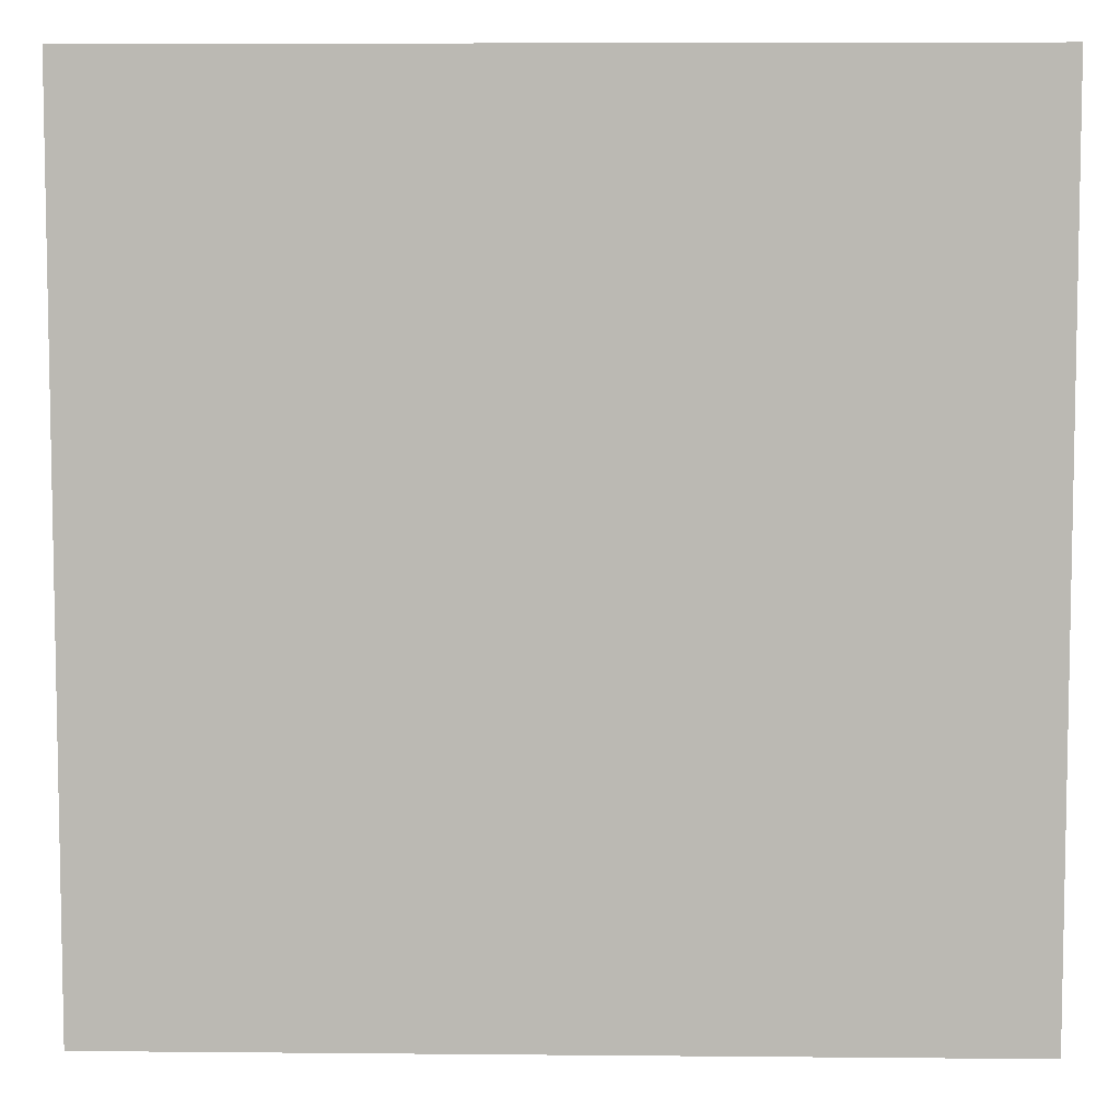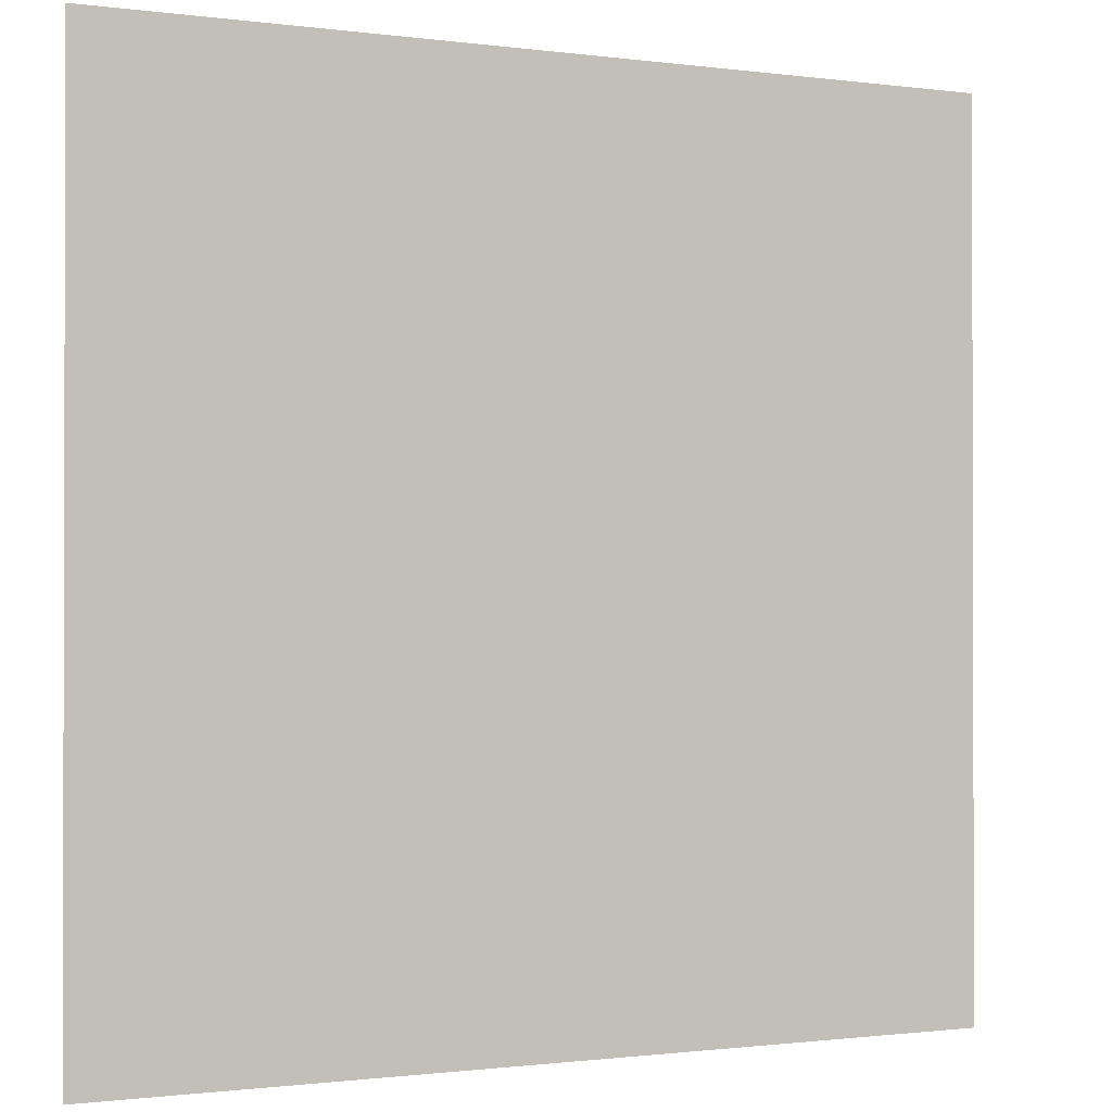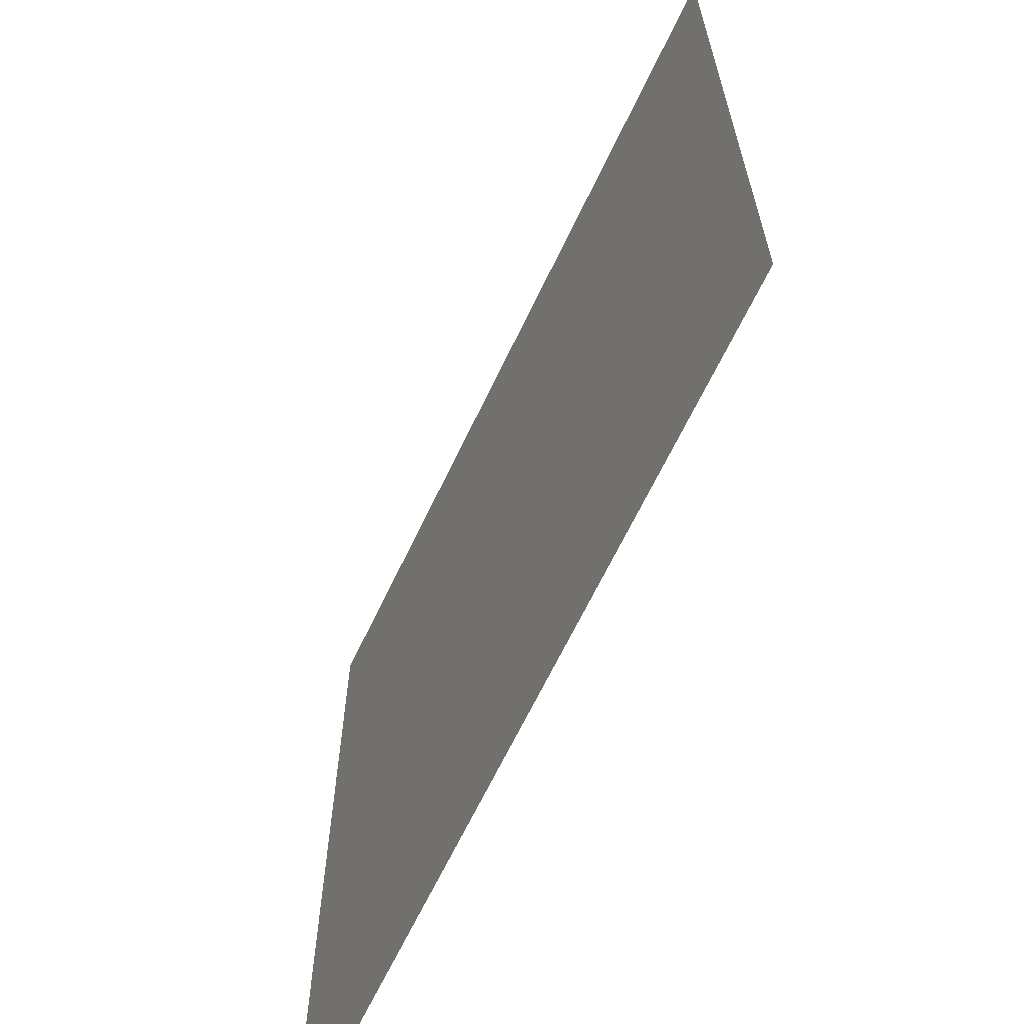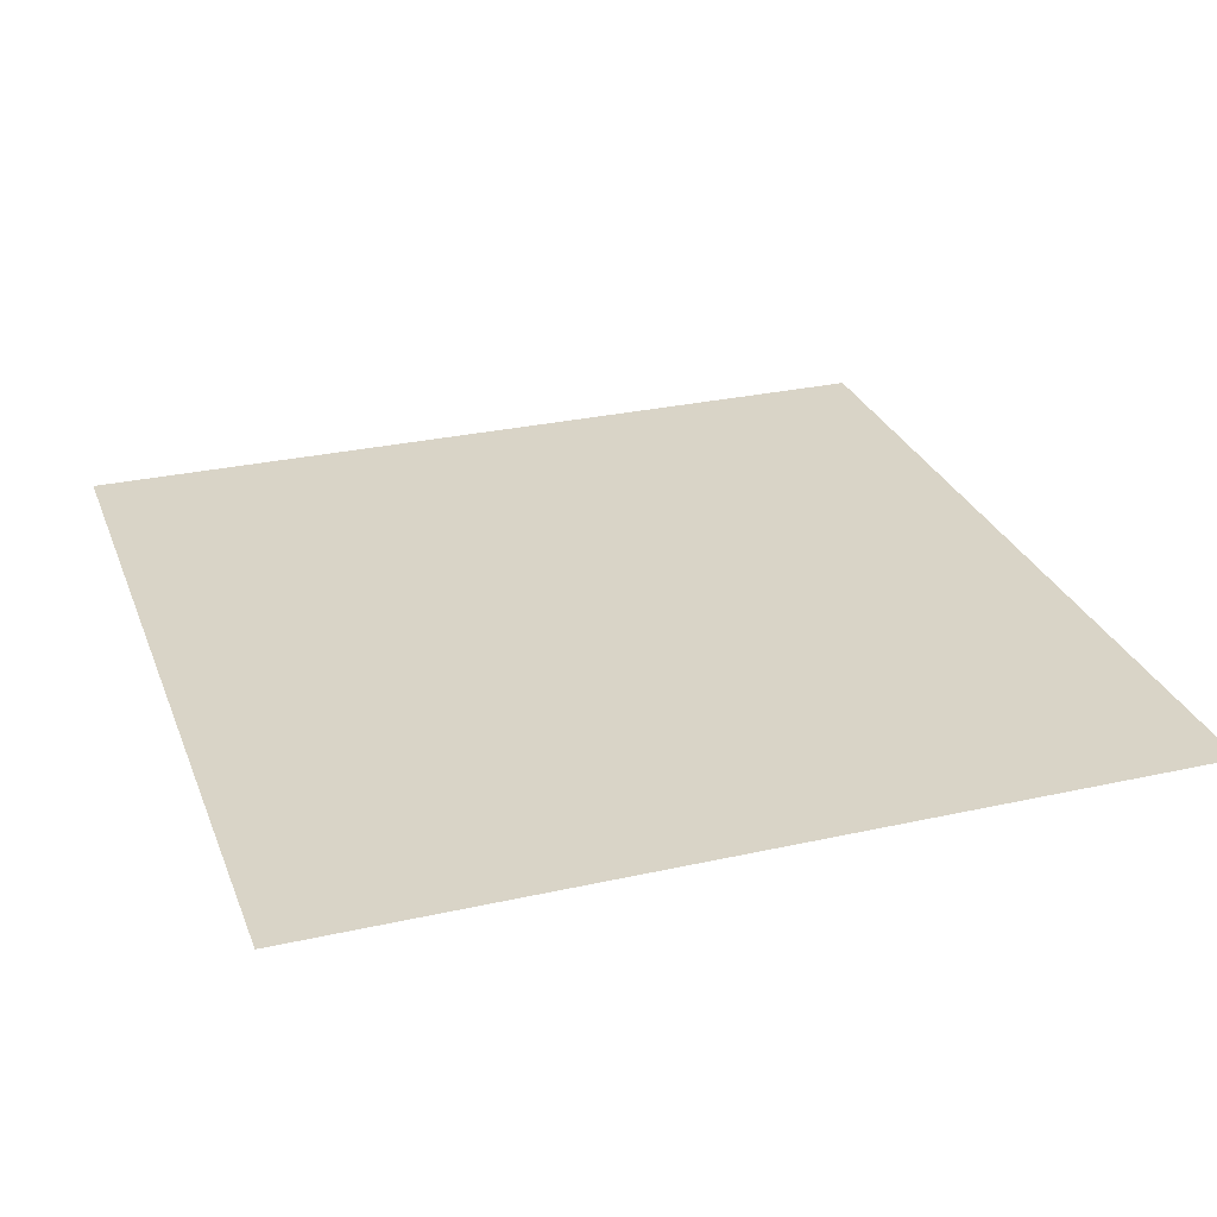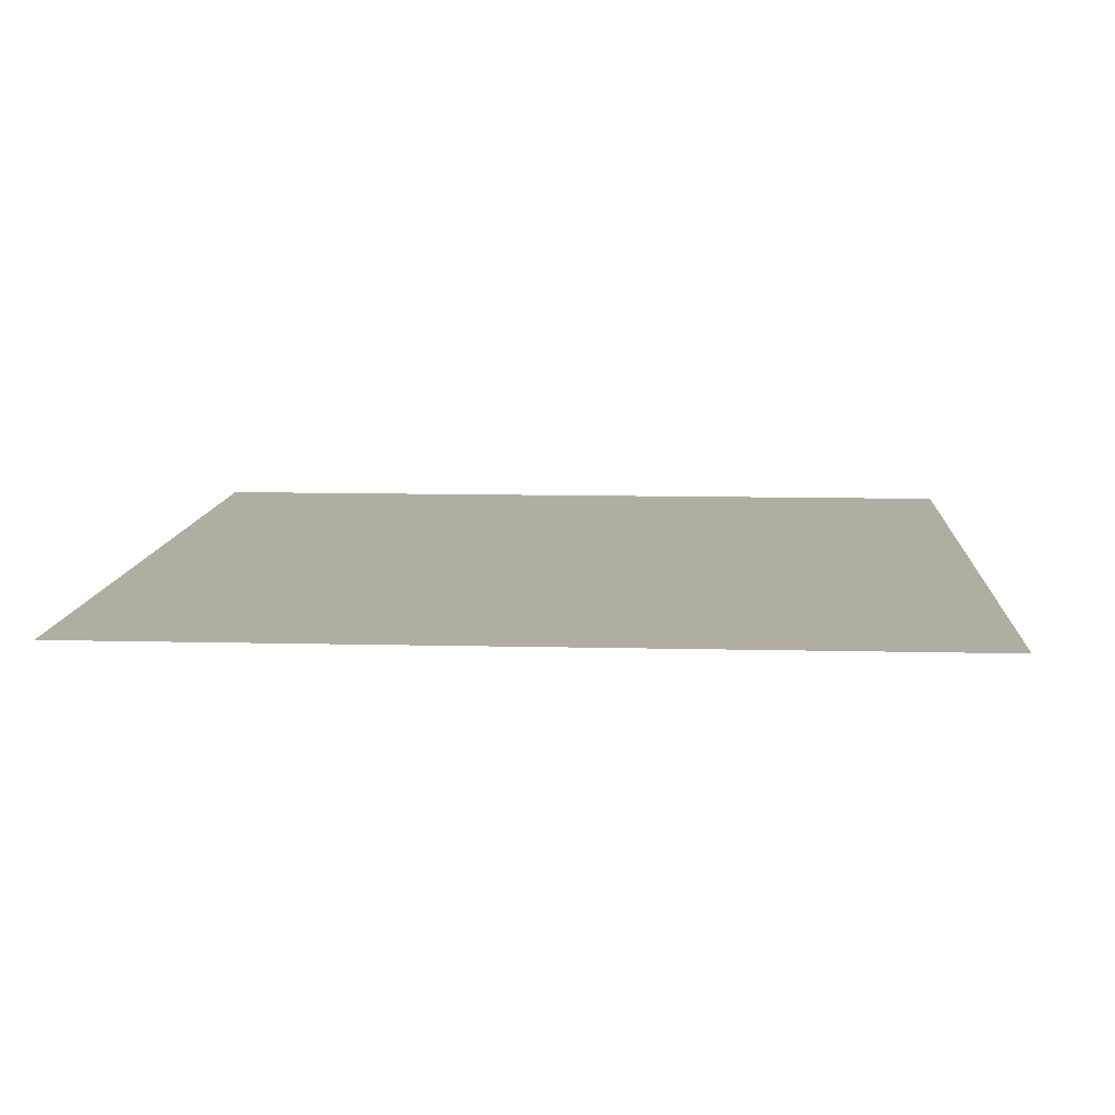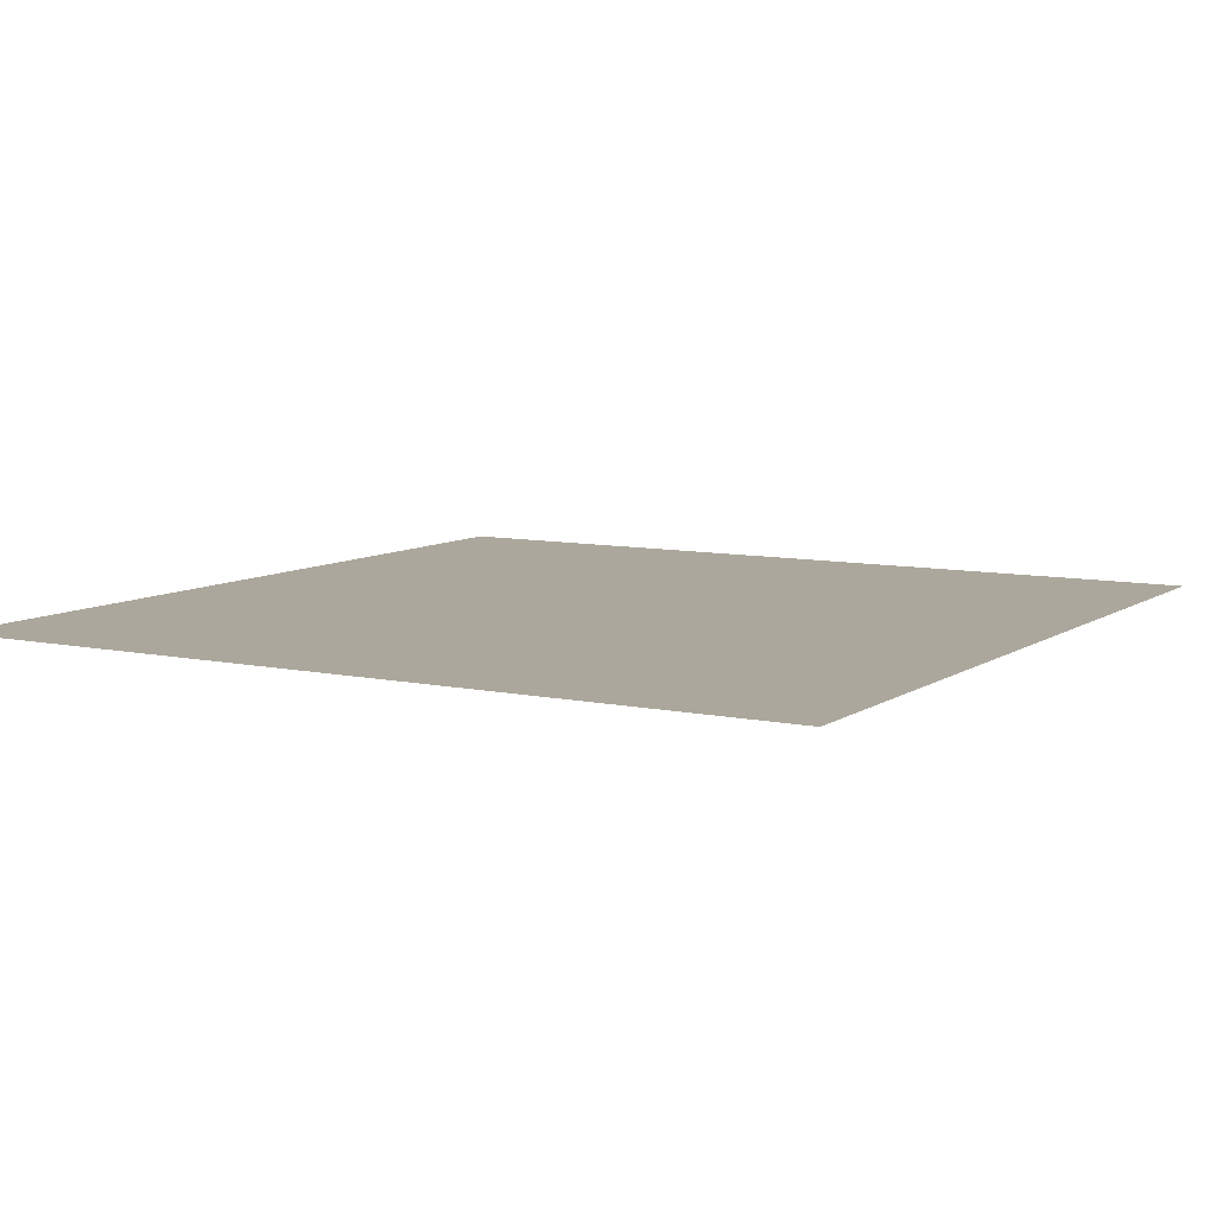
<metadata>
{"format":"obj","ext":"obj","renderer":"f3d","projection":"perspective","resolution":1024,"background":"white","views":[{"elev":6.8,"azim":1.6,"up":"+Z"},{"elev":-0.9,"azim":153.2,"up":"+Z"},{"elev":-65.5,"azim":64.6,"up":"+Z"},{"elev":28.6,"azim":71.4,"up":"+Y"},{"elev":10.3,"azim":-176.4,"up":"+Y"},{"elev":8.4,"azim":30.4,"up":"+Y"}]}
</metadata>
<code>
v 3 -5.353e-06 3
v 3.004e-06 -4.828e-06 8.618e-06
v 3.014e-06 -5.353e-06 3
v 3 -5.046e-06 9.245e-06
g floor_3x3m_9_10789_262
f 1 3 2
f 2 4 1

</code>
